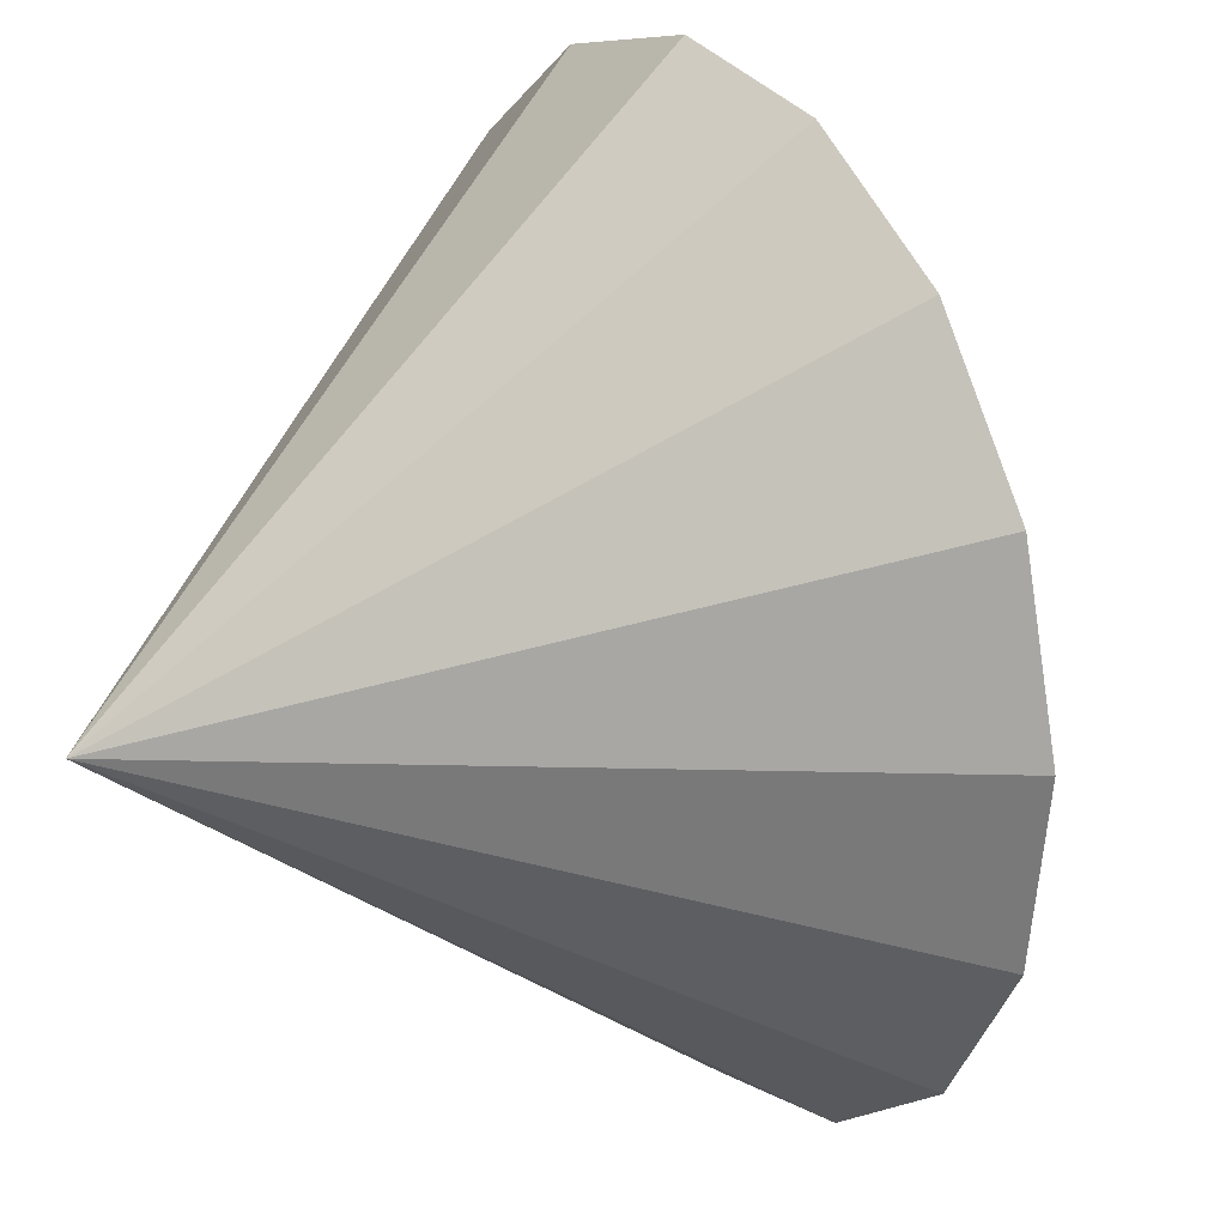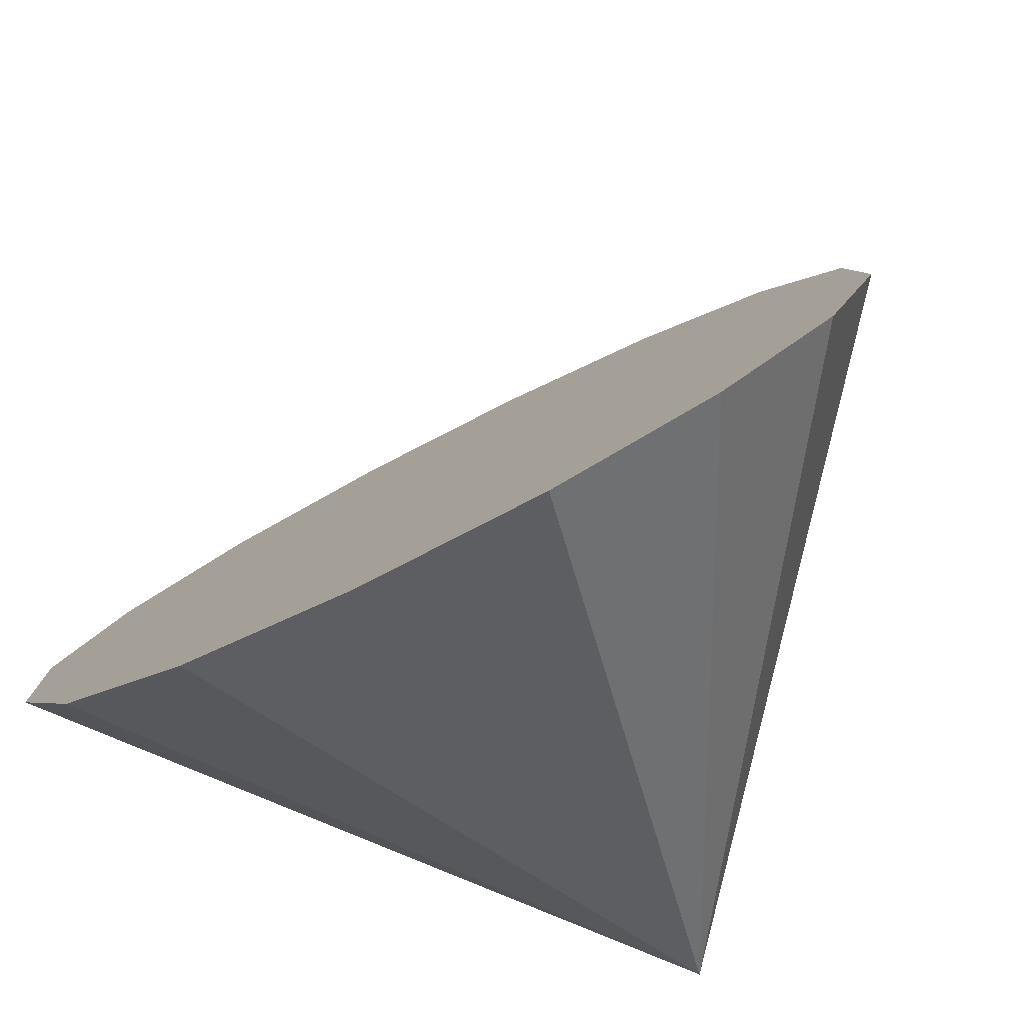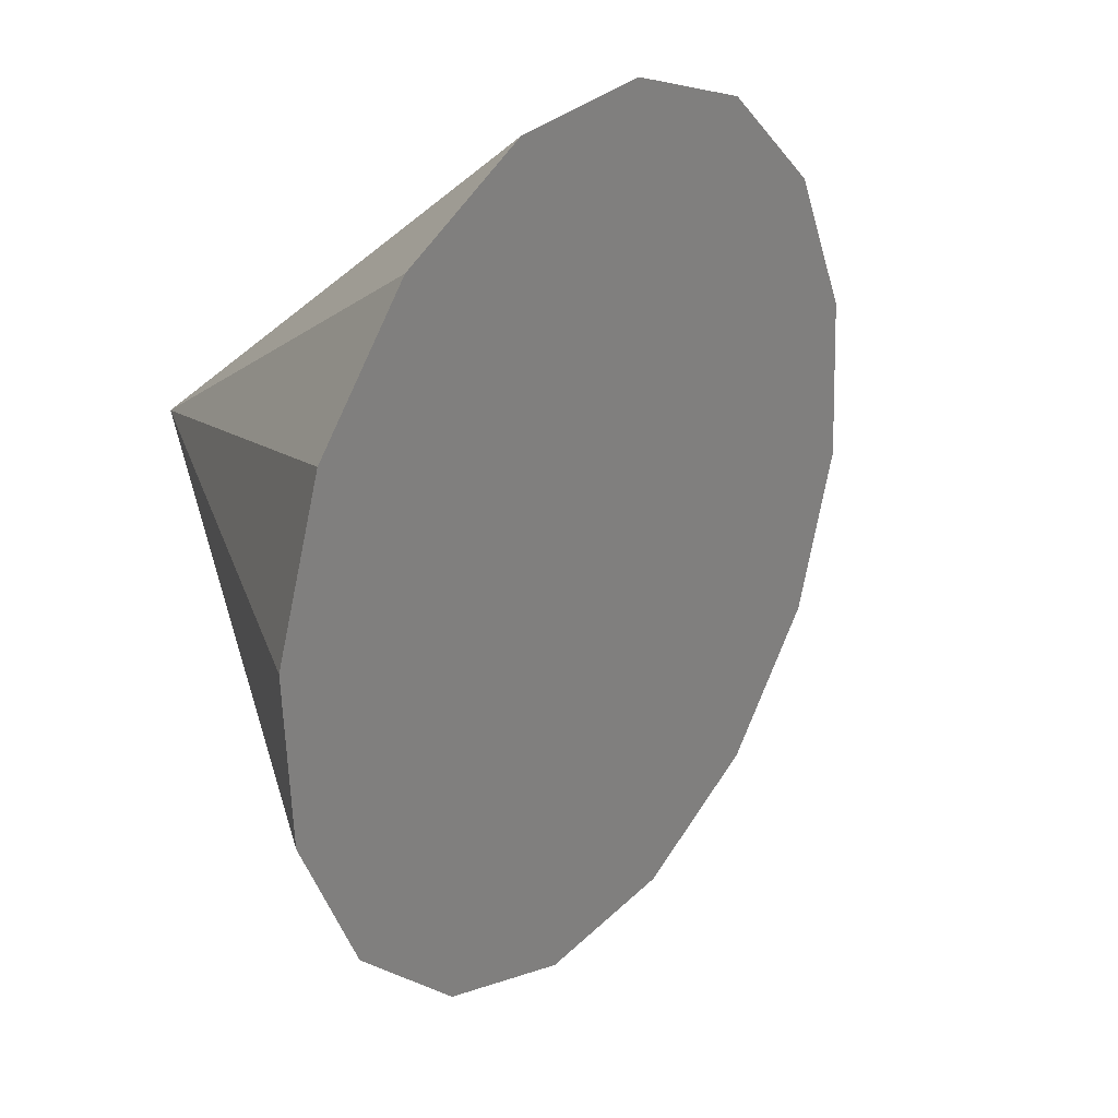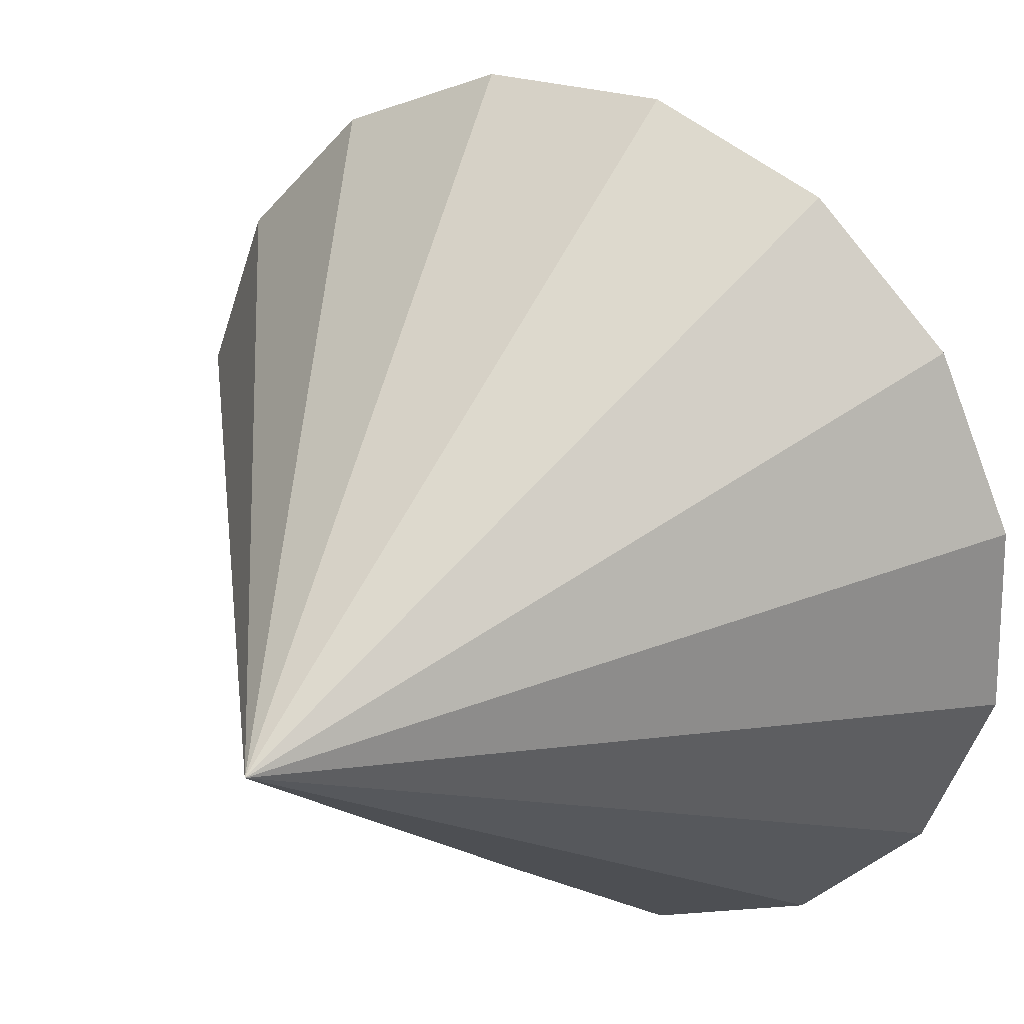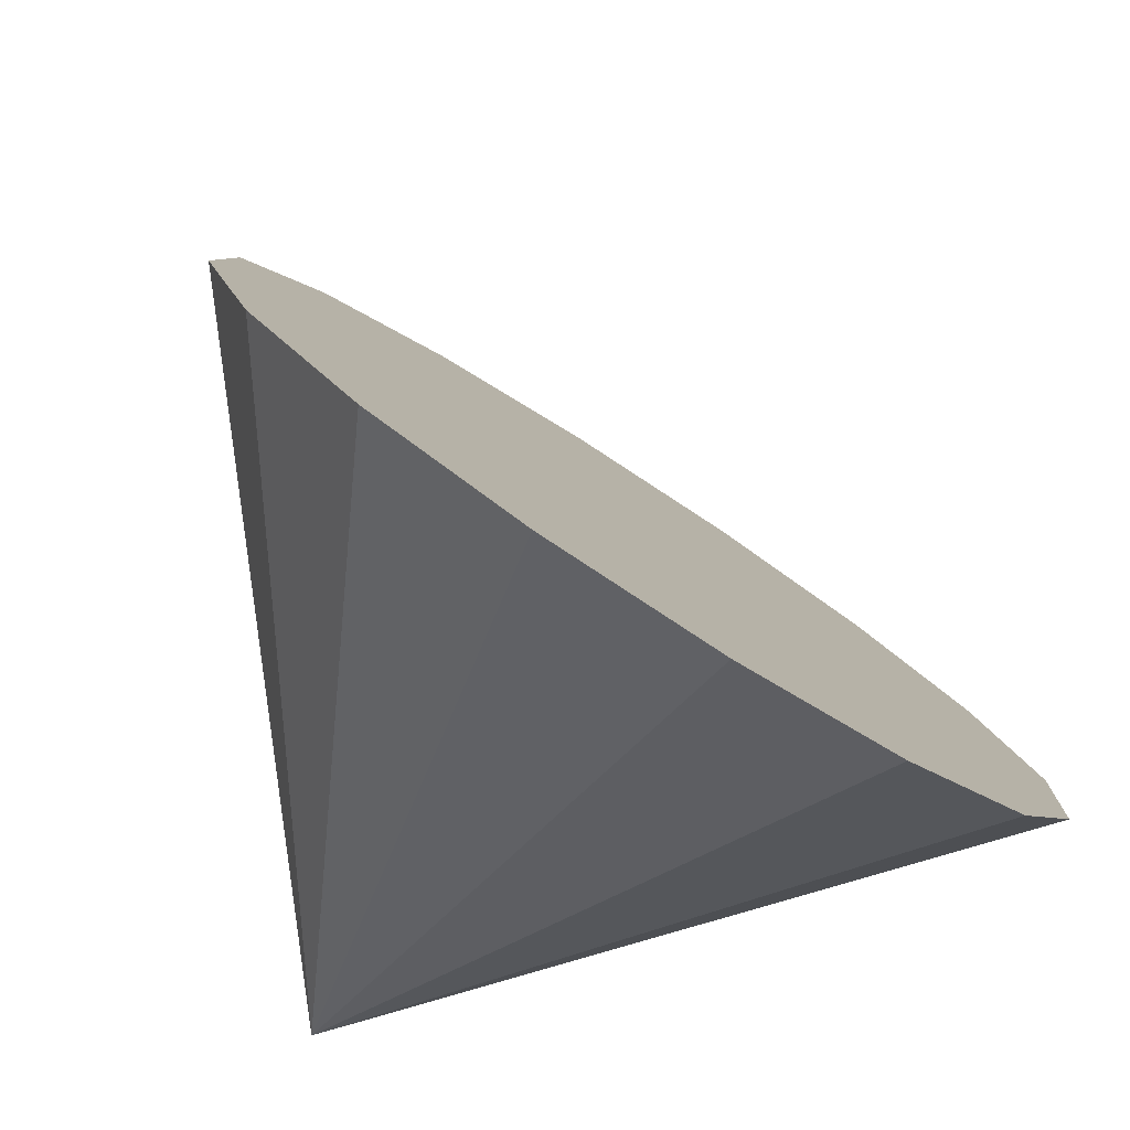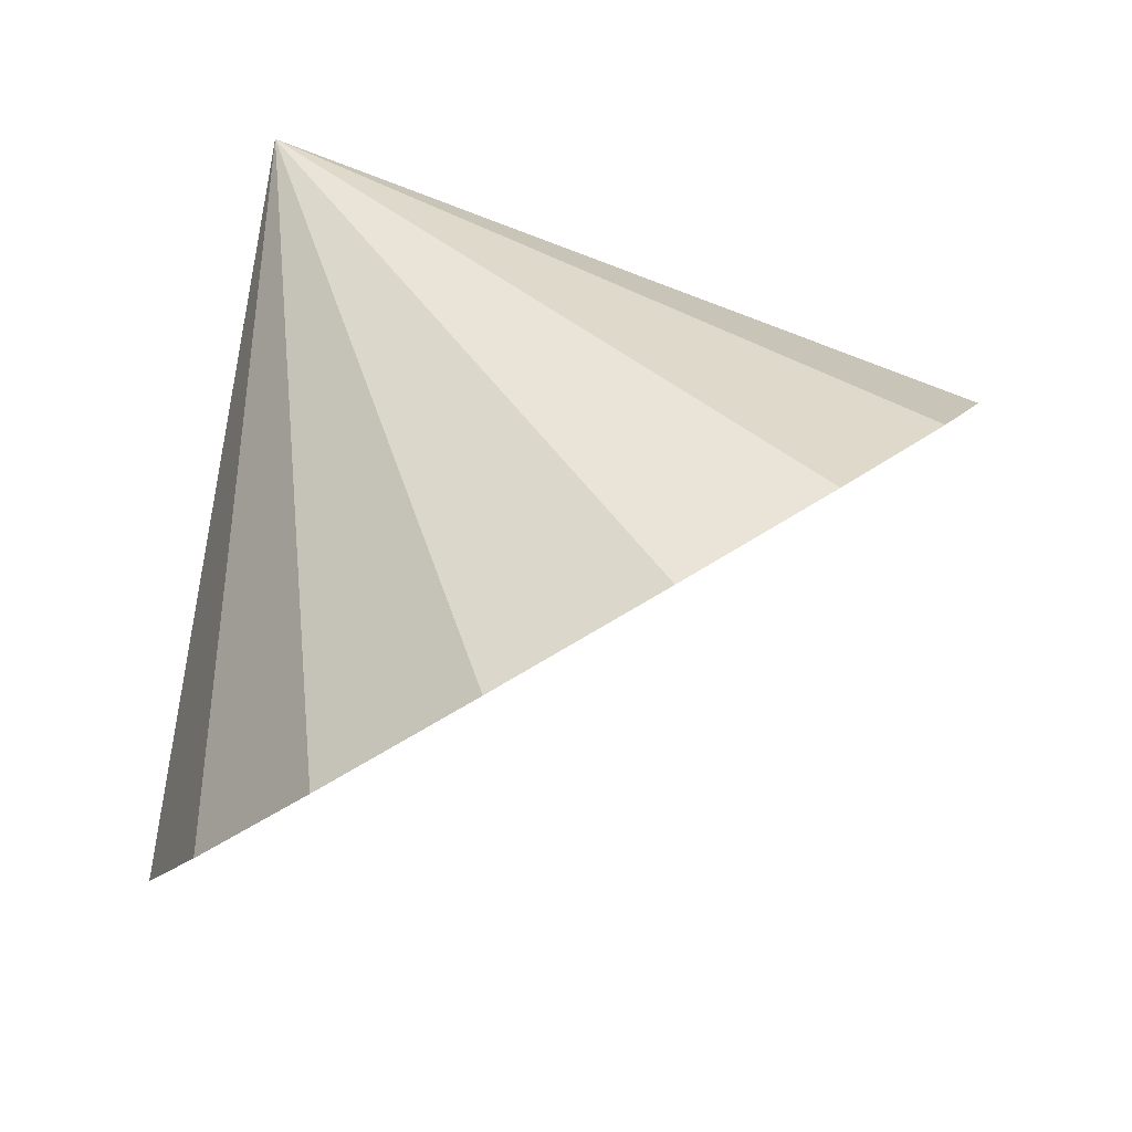
<metadata>
{"format":"obj","ext":"obj","renderer":"f3d","projection":"perspective","resolution":1024,"background":"white","views":[{"elev":-56.3,"azim":18.8,"up":"+Y"},{"elev":-46.4,"azim":145.3,"up":"+Y"},{"elev":-8.4,"azim":64.4,"up":"+Z"},{"elev":-10.5,"azim":-28.7,"up":"+Y"},{"elev":60.4,"azim":-27.1,"up":"+Y"},{"elev":66.1,"azim":91.4,"up":"+Z"}]}
</metadata>
<code>
o Cone.157_Cone.1633
v -1.919 2.665 -1.708
v -1.817 2.895 -1.126
v -1.578 2.918 -0.5396
v -1.237 2.733 -0.03831
v -0.8468 2.366 0.3016
v -0.4669 1.875 0.4284
v -0.1548 1.333 0.3226
v 0.04176 0.8239 0.000516
v -2.481 0.5081 -0.4162
v 0.09298 0.4243 -0.4889
v -0.008974 0.1953 -1.071
v -0.2486 0.1717 -1.658
v -0.5894 0.3572 -2.159
v -0.9794 0.7235 -2.499
v -1.359 1.215 -2.626
v -1.671 1.756 -2.52
v -1.868 2.266 -2.198
f 1 9 2
f 2 9 3
f 3 9 4
f 4 9 5
f 5 9 6
f 6 9 7
f 7 9 8
f 8 9 10
f 10 9 11
f 11 9 12
f 12 9 13
f 13 9 14
f 14 9 15
f 15 9 16
f 16 9 17
f 17 9 1
f 13 15 17
f 17 1 2
f 2 3 4
f 4 5 6
f 6 7 8
f 8 10 11
f 11 12 13
f 13 14 15
f 15 16 17
f 17 2 4
f 4 6 17
f 6 8 17
f 8 11 17
f 11 13 17

</code>
